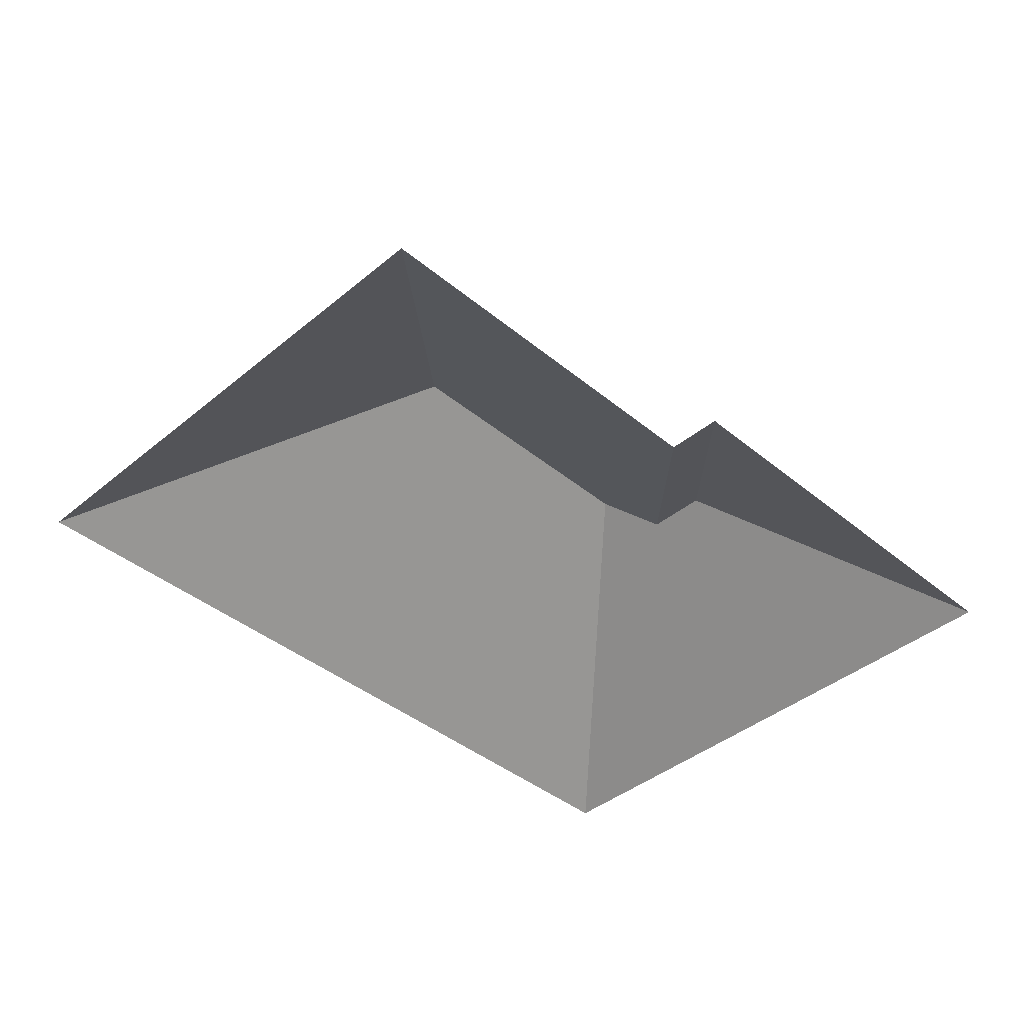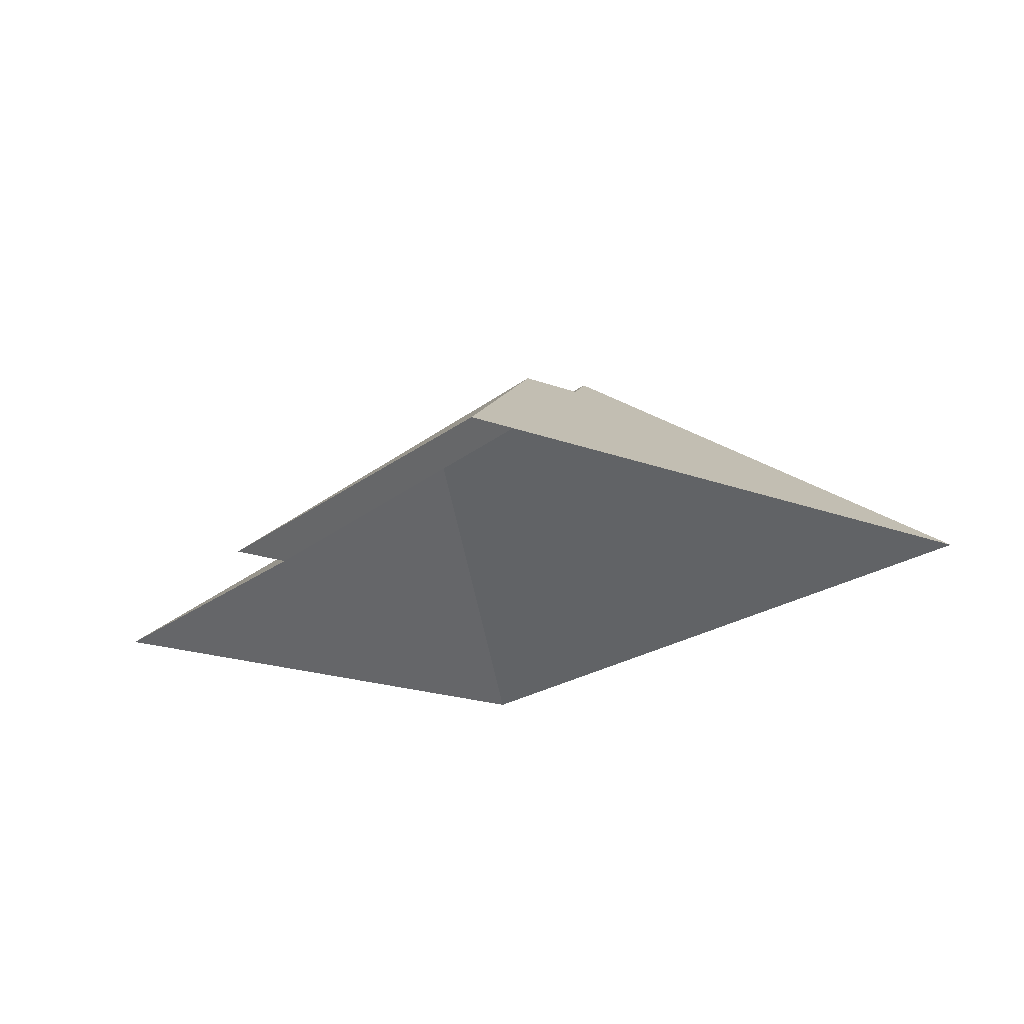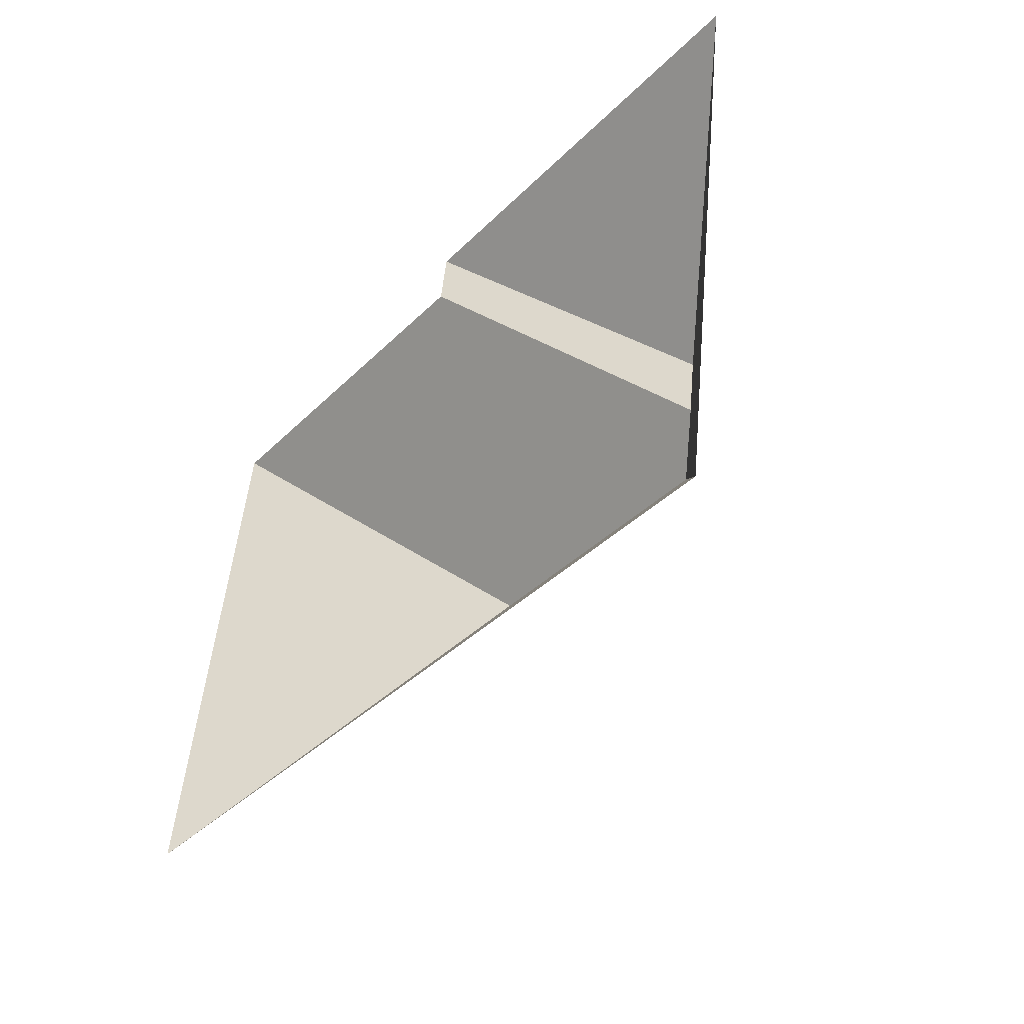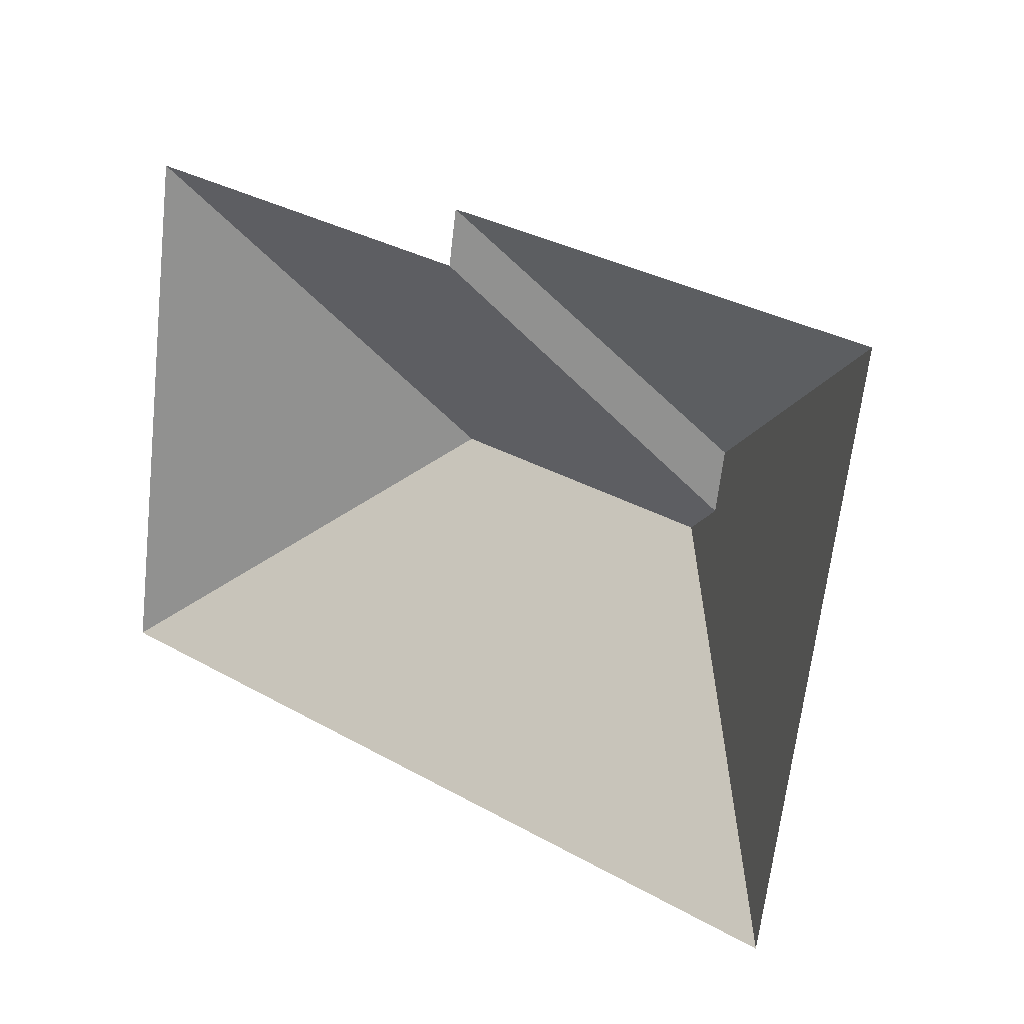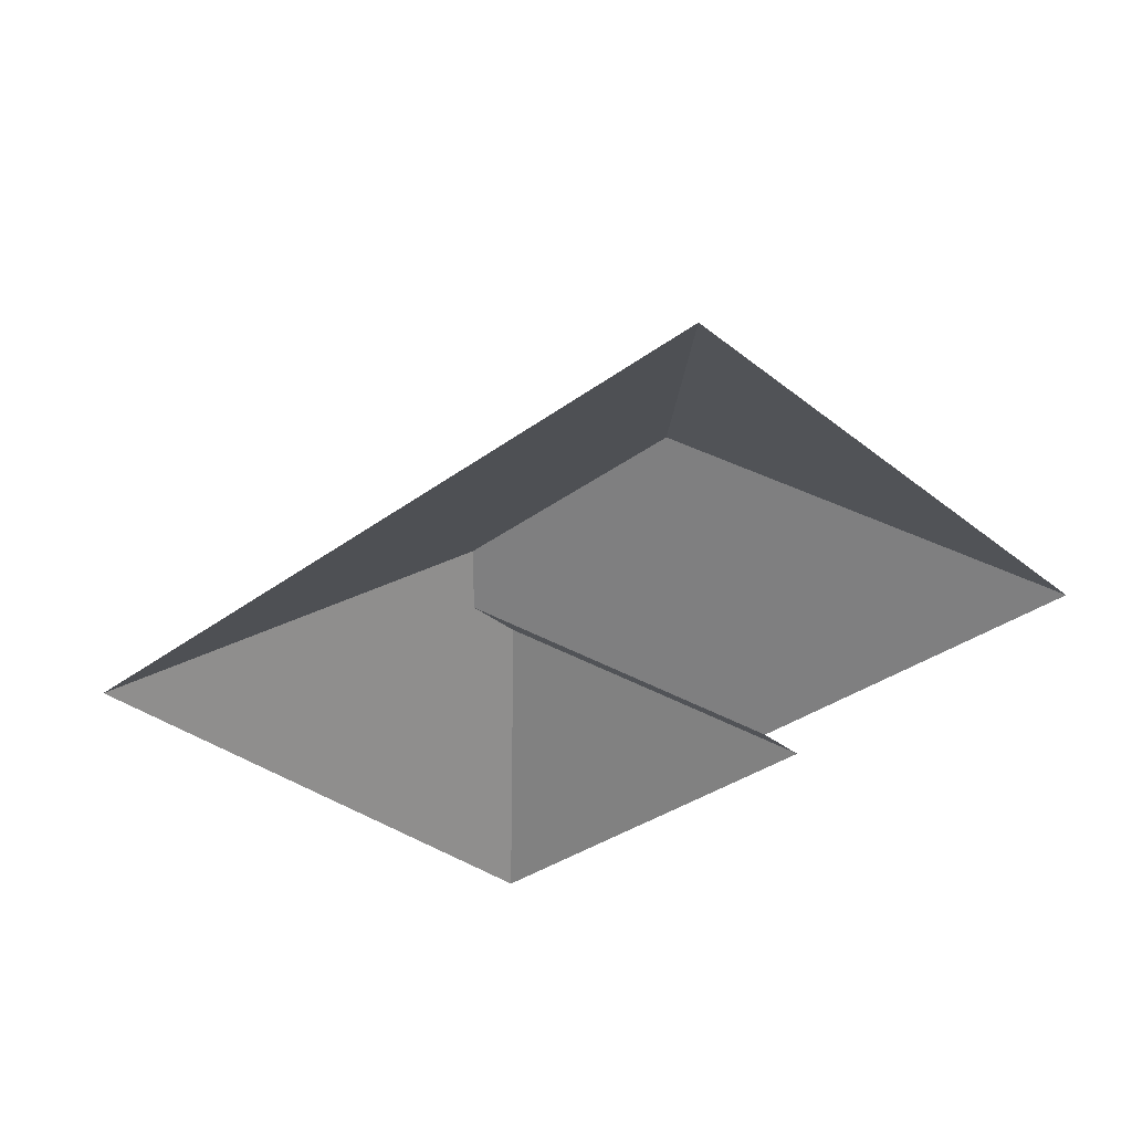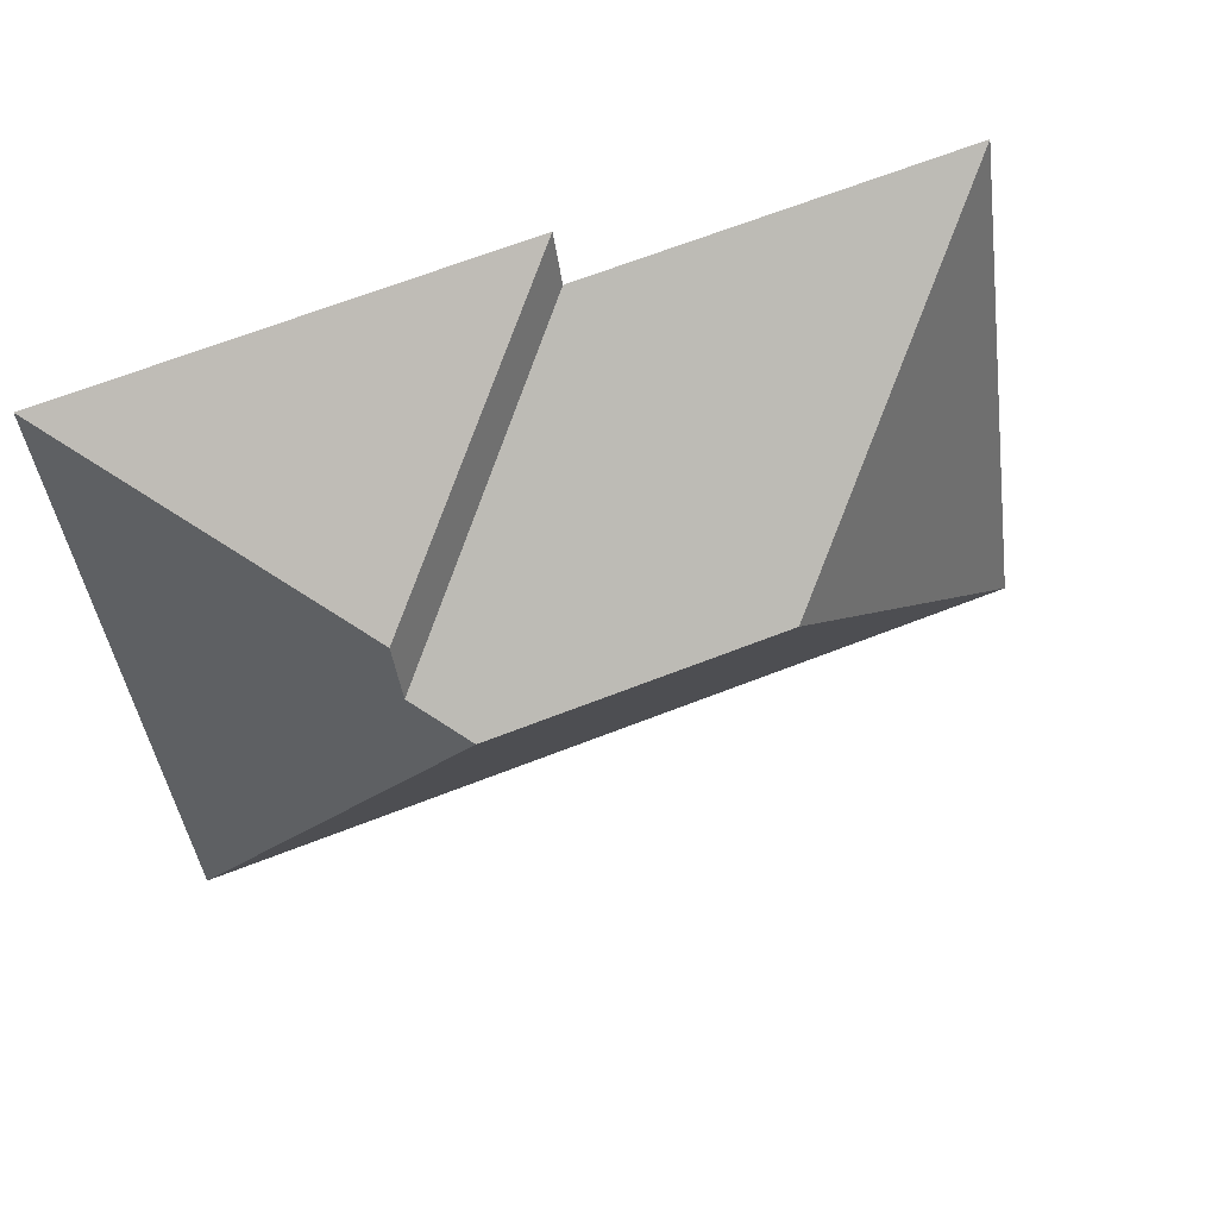
<metadata>
{"format":"obj","ext":"obj","renderer":"f3d","projection":"perspective","resolution":1024,"background":"white","views":[{"elev":-41.1,"azim":-36.7,"up":"+Y"},{"elev":-20.0,"azim":63.4,"up":"+Y"},{"elev":-46.7,"azim":51.7,"up":"+Z"},{"elev":19.0,"azim":37.3,"up":"+Z"},{"elev":-35.7,"azim":-127.8,"up":"+Y"},{"elev":44.1,"azim":160.3,"up":"+Z"}]}
</metadata>
<code>
o CG10_500_048076_0045_roof
v 297.4 75 -238.7
v 16.3 75 -198.1
v 224.1 144.9 -129.7
v 126 145 -115.4
v 240.9 133.2 -116.8
v 244 133.2 -95.5
v 43.23 75 -11.85
v 172.8 75 -30.88
v 327 75 -33.89
v 175.6 75 -12
v 297.4 0 -238.7
v 16.3 0 -198.1
v 43.23 0 -11.85
v 172.8 0 -30.88
v 175.6 0 -12
v 327 0 -33.89
f 10 8 5 6
f 6 9 10
f 5 3 1 9 6
f 1 3 4 2
f 4 7 2
f 7 8 5 3 4

</code>
